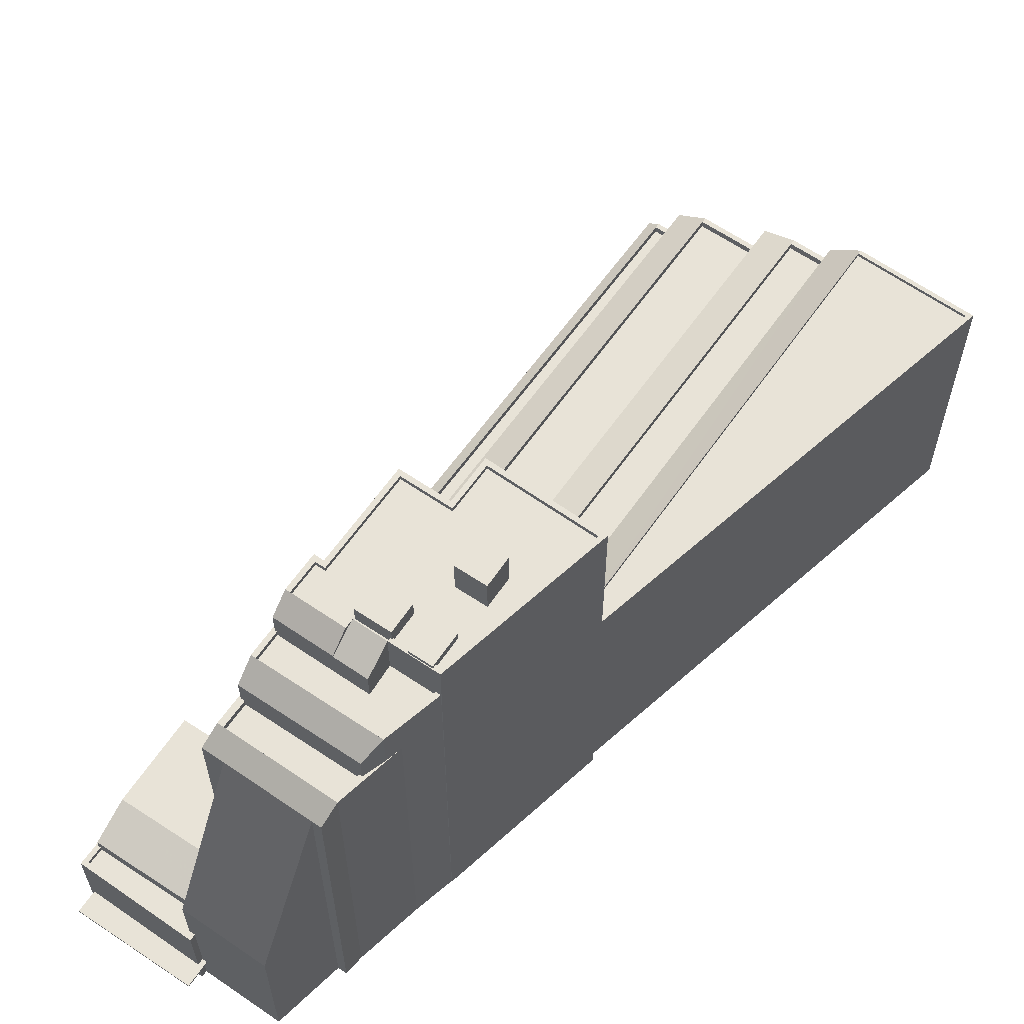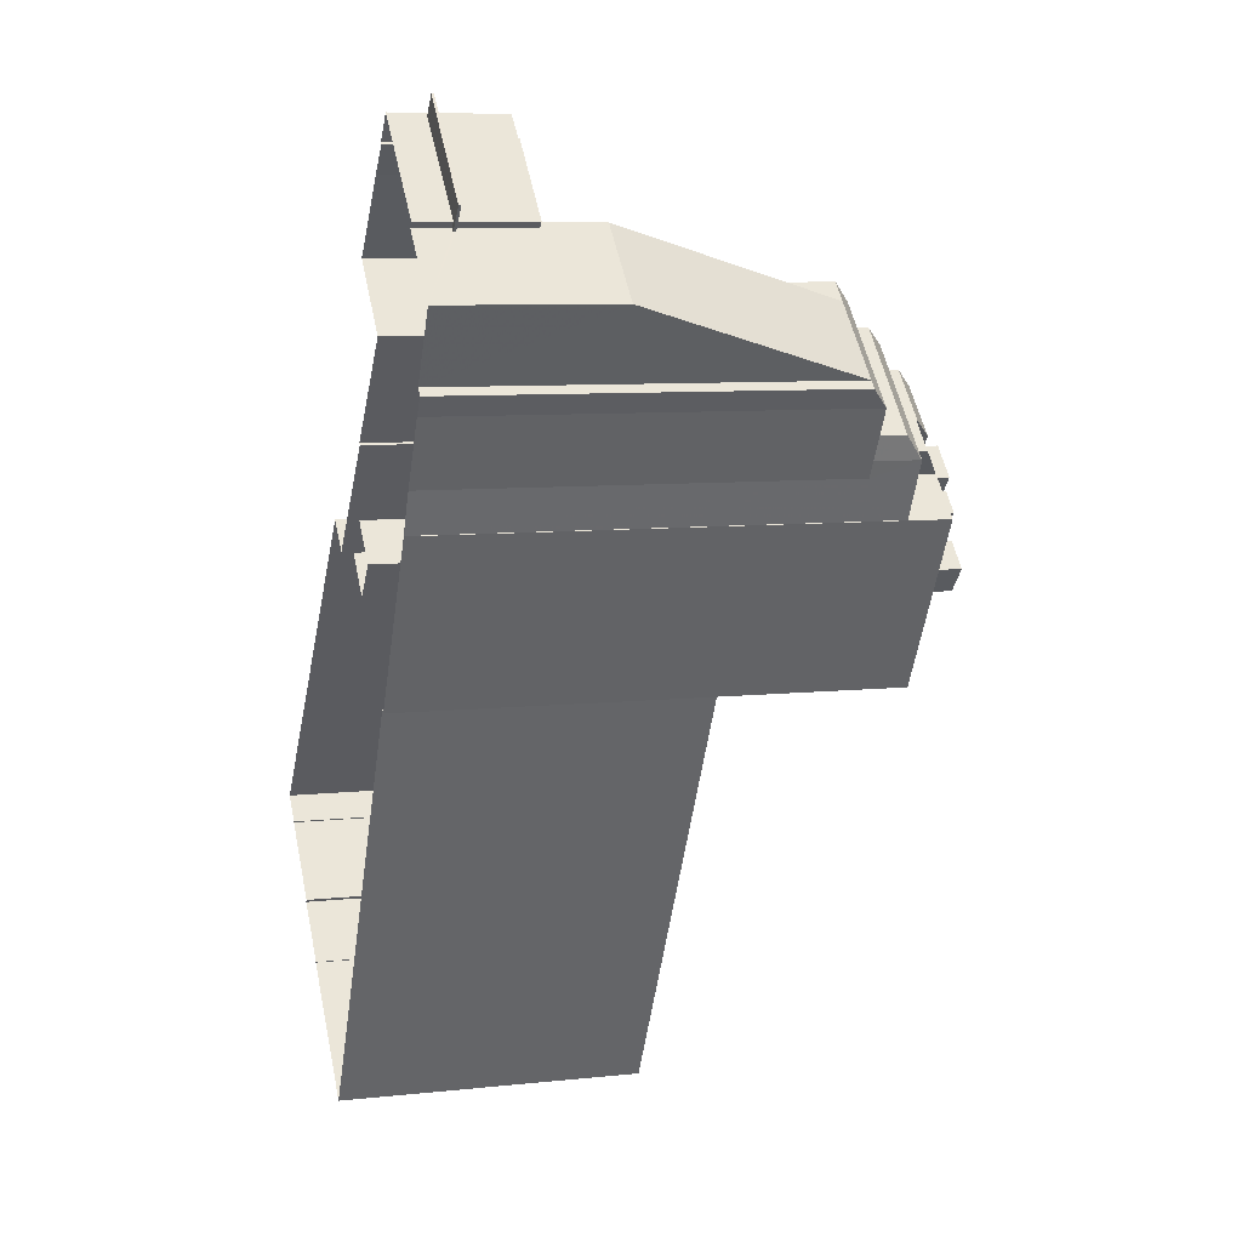
<metadata>
{"format":"obj","ext":"obj","renderer":"f3d","projection":"perspective","resolution":1024,"background":"white","views":[{"elev":61.9,"azim":-102.3,"up":"+Z"},{"elev":8.2,"azim":-106.3,"up":"+Y"}]}
</metadata>
<code>
v -8823 -3.672e+04 14.89
v -8829 -3.673e+04 14.9
v -8830 -3.673e+04 14.9
v -8822 -3.673e+04 14.89
v -8822 -3.673e+04 14.89
v -8805 -3.675e+04 14.88
v -8786 -3.677e+04 14.86
v -8786 -3.677e+04 14.86
v -8820 -3.673e+04 14.89
v -8820 -3.673e+04 14.89
v -8815 -3.673e+04 14.89
v -8831 -3.674e+04 14.89
v -8834 -3.673e+04 14.9
v -8830 -3.674e+04 14.89
v -8831 -3.674e+04 14.9
v -8803 -3.679e+04 14.87
v -8820 -3.676e+04 14.88
v -8797 -3.678e+04 14.86
v -8796 -3.678e+04 14.86
v -8796 -3.678e+04 14.86
v -8789 -3.677e+04 14.86
v -8787 -3.677e+04 14.86
v -8787 -3.677e+04 14.86
v -8806 -3.675e+04 14.88
v -8820 -3.674e+04 14.89
v -8814 -3.674e+04 14.88
v -8814 -3.674e+04 14.88
v -8792 -3.678e+04 14.86
v -8792 -3.678e+04 14.86
v -8794 -3.678e+04 14.86
v -8807 -3.675e+04 14.88
v -8827 -3.675e+04 14.89
v -8820 -3.676e+04 14.88
v -8814 -3.675e+04 14.88
v -8828 -3.674e+04 14.89
v -8827 -3.675e+04 14.89
v -8816 -3.675e+04 14.88
v -8812 -3.675e+04 14.88
v -8814 -3.675e+04 14.88
v -8812 -3.675e+04 14.88
v -8824 -3.672e+04 17.18
v -8823 -3.672e+04 17.18
v -8830 -3.673e+04 17.18
v -8831 -3.673e+04 17.18
v -8829 -3.673e+04 17.18
v -8829 -3.673e+04 17.18
v -8831 -3.673e+04 17.33
v -8829 -3.673e+04 17.33
v -8830 -3.673e+04 17.33
v -8829 -3.673e+04 17.33
v -8824 -3.672e+04 17.33
v -8823 -3.672e+04 17.33
v -8829 -3.673e+04 22.02
v -8829 -3.673e+04 22.02
v -8829 -3.673e+04 22.02
v -8830 -3.673e+04 22.02
v -8822 -3.673e+04 22.02
v -8822 -3.673e+04 22.02
v -8822 -3.673e+04 22.02
v -8823 -3.672e+04 22.02
v -8823 -3.672e+04 22.02
v -8822 -3.673e+04 22.02
v -8829 -3.673e+04 21.67
v -8829 -3.673e+04 21.67
v -8829 -3.673e+04 21.67
v -8823 -3.672e+04 21.67
v -8822 -3.673e+04 21.67
v -8829 -3.673e+04 21.67
v -8828 -3.673e+04 21.67
v -8828 -3.673e+04 22.02
v -8829 -3.673e+04 22.02
v -8828 -3.673e+04 22.02
v -8828 -3.673e+04 22.7
v -8827 -3.673e+04 23.75
v -8820 -3.673e+04 23.74
v -8822 -3.673e+04 22.7
v -8825 -3.673e+04 23.75
v -8826 -3.673e+04 23.75
v -8815 -3.673e+04 23.74
v -8820 -3.673e+04 23.74
v -8824 -3.673e+04 23.75
v -8824 -3.673e+04 23.75
v -8822 -3.674e+04 23.74
v -8820 -3.674e+04 23.74
v -8820 -3.674e+04 23.74
v -8831 -3.674e+04 40.6
v -8830 -3.674e+04 41.68
v -8831 -3.674e+04 40.6
v -8826 -3.673e+04 40.6
v -8824 -3.673e+04 41.68
v -8825 -3.673e+04 40.6
v -8834 -3.673e+04 25.96
v -8829 -3.673e+04 25.96
v -8830 -3.674e+04 41.18
v -8829 -3.674e+04 41.18
v -8823 -3.674e+04 41.18
v -8825 -3.673e+04 41.18
v -8828 -3.674e+04 41.68
v -8829 -3.674e+04 41.68
v -8830 -3.674e+04 41.68
v -8829 -3.674e+04 41.68
v -8830 -3.674e+04 41.68
v -8829 -3.674e+04 41.68
v -8825 -3.673e+04 41.68
v -8823 -3.674e+04 41.68
v -8823 -3.674e+04 41.68
v -8824 -3.673e+04 41.68
v -8822 -3.674e+04 41.68
v -8821 -3.674e+04 41.68
v -8821 -3.674e+04 41.68
v -8826 -3.675e+04 44.28
v -8824 -3.674e+04 44.28
v -8824 -3.674e+04 44.28
v -8825 -3.674e+04 44.28
v -8828 -3.674e+04 44.28
v -8822 -3.674e+04 44.28
v -8821 -3.674e+04 44.28
v -8829 -3.674e+04 44.68
v -8826 -3.675e+04 44.68
v -8828 -3.674e+04 44.68
v -8827 -3.675e+04 44.68
v -8822 -3.674e+04 44.68
v -8821 -3.674e+04 44.68
v -8821 -3.674e+04 44.68
v -8822 -3.674e+04 44.68
v -8820 -3.674e+04 44.68
v -8819 -3.674e+04 44.68
v -8819 -3.674e+04 44.68
v -8820 -3.674e+04 44.68
v -8822 -3.674e+04 44.67
v -8823 -3.674e+04 43.5
v -8829 -3.674e+04 43.5
v -8829 -3.674e+04 44.67
v -8828 -3.674e+04 44.67
v -8822 -3.674e+04 44.67
v -8826 -3.675e+04 47.13
v -8823 -3.675e+04 47.13
v -8824 -3.675e+04 47.13
v -8822 -3.674e+04 47.13
v -8820 -3.674e+04 47.13
v -8822 -3.674e+04 47.13
v -8822 -3.674e+04 47.13
v -8824 -3.674e+04 47.13
v -8826 -3.675e+04 47.13
v -8819 -3.674e+04 47.13
v -8818 -3.674e+04 47.12
v -8818 -3.676e+04 47.12
v -8814 -3.675e+04 47.12
v -8817 -3.675e+04 47.12
v -8821 -3.675e+04 47.12
v -8820 -3.675e+04 47.12
v -8823 -3.675e+04 47.13
v -8821 -3.675e+04 47.12
v -8825 -3.675e+04 47.13
v -8822 -3.675e+04 47.13
v -8824 -3.675e+04 47.13
v -8821 -3.674e+04 47.13
v -8814 -3.675e+04 47.12
v -8824 -3.674e+04 47.13
v -8826 -3.675e+04 47.13
v -8820 -3.676e+04 47.12
v -8827 -3.675e+04 47.48
v -8820 -3.676e+04 47.47
v -8820 -3.676e+04 47.47
v -8825 -3.675e+04 47.48
v -8824 -3.674e+04 47.48
v -8820 -3.674e+04 47.48
v -8818 -3.674e+04 47.47
v -8820 -3.674e+04 47.48
v -8814 -3.675e+04 47.47
v -8818 -3.674e+04 47.47
v -8819 -3.674e+04 47.48
v -8818 -3.674e+04 47.47
v -8824 -3.675e+04 47.48
v -8824 -3.674e+04 47.48
v -8814 -3.675e+04 47.47
v -8816 -3.675e+04 47.47
v -8813 -3.675e+04 47.47
v -8814 -3.675e+04 47.47
v -8825 -3.675e+04 47.48
v -8824 -3.675e+04 47.48
v -8817 -3.675e+04 47.47
v -8826 -3.675e+04 47.48
v -8826 -3.675e+04 47.48
v -8826 -3.675e+04 47.48
v -8823 -3.674e+04 47.48
v -8822 -3.674e+04 47.48
v -8822 -3.674e+04 47.48
v -8822 -3.674e+04 47.48
v -8822 -3.674e+04 47.48
v -8822 -3.674e+04 47.48
v -8820 -3.674e+04 47.48
v -8821 -3.674e+04 46.39
v -8820 -3.674e+04 47.48
v -8824 -3.674e+04 46.39
v -8823 -3.674e+04 47.48
v -8824 -3.674e+04 46.31
v -8825 -3.674e+04 46.31
v -8823 -3.674e+04 47.1
v -8824 -3.674e+04 47.47
v -8822 -3.674e+04 47.48
v -8823 -3.674e+04 47.1
v -8821 -3.675e+04 49.72
v -8821 -3.675e+04 49.72
v -8823 -3.675e+04 49.72
v -8820 -3.675e+04 49.72
v -8824 -3.675e+04 48.38
v -8821 -3.674e+04 48.38
v -8822 -3.674e+04 48.38
v -8822 -3.675e+04 48.38
v -8824 -3.675e+04 47.74
v -8823 -3.675e+04 47.74
v -8825 -3.675e+04 47.74
v -8826 -3.675e+04 47.74
v -8818 -3.674e+04 24.75
v -8817 -3.674e+04 24.75
v -8818 -3.674e+04 24.75
v -8815 -3.674e+04 24.75
v -8821 -3.674e+04 24.75
v -8820 -3.674e+04 24.75
v -8821 -3.674e+04 24.75
v -8819 -3.674e+04 24.75
v -8821 -3.674e+04 24.75
v -8819 -3.674e+04 24.75
v -8817 -3.674e+04 25.1
v -8818 -3.674e+04 25.1
v -8818 -3.674e+04 25.1
v -8817 -3.674e+04 25.1
v -8821 -3.674e+04 25.1
v -8820 -3.674e+04 25.1
v -8822 -3.674e+04 25.1
v -8814 -3.674e+04 25.1
v -8814 -3.674e+04 25.1
v -8815 -3.674e+04 25.1
v -8815 -3.674e+04 25.1
v -8820 -3.674e+04 25.1
v -8815 -3.674e+04 27.52
v -8815 -3.674e+04 27.52
v -8807 -3.675e+04 27.52
v -8807 -3.675e+04 27.52
v -8808 -3.675e+04 27.52
v -8817 -3.674e+04 27.52
v -8808 -3.675e+04 27.52
v -8808 -3.675e+04 27.52
v -8812 -3.675e+04 27.52
v -8813 -3.675e+04 27.52
v -8814 -3.675e+04 27.52
v -8817 -3.674e+04 27.52
v -8811 -3.675e+04 27.52
v -8808 -3.675e+04 27.17
v -8807 -3.675e+04 27.17
v -8811 -3.675e+04 27.17
v -8811 -3.675e+04 27.17
v -8817 -3.674e+04 27.17
v -8815 -3.674e+04 27.17
v -8807 -3.675e+04 25.68
v -8807 -3.675e+04 25.68
v -8806 -3.675e+04 25.68
v -8787 -3.677e+04 25.66
v -8807 -3.675e+04 25.68
v -8788 -3.677e+04 25.66
v -8787 -3.677e+04 26.16
v -8786 -3.677e+04 26.16
v -8787 -3.677e+04 26.16
v -8788 -3.677e+04 26.16
v -8807 -3.675e+04 26.18
v -8807 -3.675e+04 26.18
v -8807 -3.675e+04 26.18
v -8807 -3.675e+04 26.18
v -8806 -3.675e+04 26.18
v -8806 -3.675e+04 26.18
v -8787 -3.677e+04 26.16
v -8786 -3.677e+04 25.54
v -8805 -3.675e+04 25.56
v -8806 -3.675e+04 26.17
v -8806 -3.675e+04 26.17
v -8786 -3.677e+04 26.16
v -8809 -3.675e+04 29.21
v -8792 -3.678e+04 29.19
v -8789 -3.677e+04 29.19
v -8808 -3.675e+04 29.21
v -8814 -3.675e+04 29.21
v -8812 -3.675e+04 29.21
v -8808 -3.675e+04 29.71
v -8809 -3.675e+04 29.71
v -8808 -3.675e+04 29.71
v -8809 -3.675e+04 29.71
v -8789 -3.677e+04 29.69
v -8789 -3.677e+04 29.69
v -8792 -3.678e+04 29.69
v -8792 -3.678e+04 29.69
v -8814 -3.675e+04 29.71
v -8814 -3.675e+04 29.71
v -8812 -3.675e+04 29.71
v -8812 -3.675e+04 29.71
v -8814 -3.675e+04 29.71
v -8814 -3.675e+04 29.71
v -8812 -3.675e+04 29.7
v -8812 -3.675e+04 29.7
v -8811 -3.675e+04 28.23
v -8808 -3.675e+04 28.23
v -8809 -3.675e+04 29.7
v -8789 -3.677e+04 29.69
v -8787 -3.677e+04 28.39
v -8808 -3.675e+04 29.71
v -8807 -3.675e+04 28.4
v -8808 -3.675e+04 29.71
v -8817 -3.676e+04 32.04
v -8794 -3.678e+04 32.02
v -8815 -3.675e+04 32.04
v -8796 -3.678e+04 32.02
v -8818 -3.676e+04 32.54
v -8815 -3.675e+04 32.54
v -8815 -3.675e+04 32.54
v -8817 -3.676e+04 32.54
v -8796 -3.678e+04 32.52
v -8794 -3.678e+04 32.52
v -8794 -3.678e+04 32.52
v -8796 -3.678e+04 32.52
v -8794 -3.678e+04 32.52
v -8792 -3.678e+04 31.69
v -8814 -3.675e+04 31.71
v -8815 -3.675e+04 32.53
v -8815 -3.675e+04 32.53
v -8794 -3.678e+04 32.52
v -8820 -3.676e+04 35.08
v -8803 -3.679e+04 35.06
v -8797 -3.678e+04 35.06
v -8819 -3.676e+04 35.08
v -8797 -3.678e+04 35.31
v -8803 -3.679e+04 35.31
v -8797 -3.678e+04 35.31
v -8803 -3.679e+04 35.31
v -8819 -3.676e+04 35.33
v -8820 -3.676e+04 35.33
v -8820 -3.676e+04 35.33
v -8819 -3.676e+04 35.33
v -8797 -3.678e+04 35.31
v -8796 -3.678e+04 33.61
v -8819 -3.676e+04 35.33
v -8818 -3.676e+04 33.62
v -8819 -3.676e+04 35.33
f 1 2 3
f 4 1 5
f 6 7 8
f 9 10 11
f 2 12 13
f 12 14 15
f 16 17 18
f 19 20 18
f 21 22 23
f 24 6 8
f 25 9 11
f 25 26 27
f 2 4 9
f 28 29 30
f 24 8 22
f 31 21 28
f 24 22 31
f 32 17 33
f 19 31 30
f 27 31 34
f 35 14 25
f 25 36 35
f 37 32 36
f 2 1 4
f 2 25 12
f 25 14 12
f 18 17 19
f 31 22 21
f 25 2 9
f 27 36 25
f 28 30 31
f 37 17 32
f 19 17 31
f 31 38 34
f 37 27 34
f 37 36 27
f 37 39 17
f 17 39 31
f 31 40 38
f 39 40 31
f 41 42 43
f 41 43 44
f 43 45 44
f 43 46 45
f 47 48 49
f 48 50 49
f 51 47 49
f 52 51 49
f 53 54 55
f 56 53 55
f 57 58 59
f 56 55 60
f 59 58 60
f 61 62 59
f 55 61 60
f 61 59 60
f 63 64 65
f 66 63 65
f 66 65 67
f 65 68 69
f 65 69 67
f 70 71 72
f 73 74 75
f 76 73 75
f 77 74 78
f 79 80 75
f 75 74 77
f 81 82 83
f 79 84 85
f 84 81 83
f 75 77 81
f 79 75 84
f 75 81 84
f 86 87 88
f 88 87 89
f 89 90 91
f 89 87 90
f 92 89 93
f 92 88 89
f 94 95 96
f 97 94 96
f 98 99 100
f 100 101 102
f 99 103 100
f 100 103 101
f 104 105 106
f 104 106 107
f 108 109 107
f 108 110 109
f 106 108 107
f 111 112 113
f 111 114 115
f 114 116 115
f 114 117 116
f 111 113 114
f 118 119 120
f 118 121 119
f 122 123 124
f 122 124 125
f 125 126 127
f 126 128 127
f 124 129 126
f 124 126 125
f 130 131 132
f 132 133 134
f 130 135 131
f 130 132 134
f 136 137 138
f 139 140 141
f 142 139 143
f 136 138 144
f 145 146 140
f 147 148 149
f 150 147 151
f 152 137 153
f 154 155 156
f 157 158 145
f 157 149 158
f 151 149 153
f 159 142 143
f 138 137 152
f 154 152 155
f 153 157 155
f 142 157 139
f 139 145 140
f 151 147 149
f 155 152 153
f 157 145 139
f 153 149 157
f 136 160 137
f 160 161 137
f 137 161 150
f 161 147 150
f 162 163 164
f 165 166 162
f 167 168 169
f 170 164 163
f 168 171 169
f 172 173 168
f 174 175 166
f 176 177 178
f 177 179 170
f 173 171 168
f 173 176 178
f 180 181 174
f 182 177 176
f 172 176 173
f 183 184 185
f 180 174 165
f 162 164 185
f 165 162 184
f 182 179 177
f 164 170 179
f 174 166 165
f 184 162 185
f 186 187 188
f 188 187 189
f 186 190 187
f 189 187 191
f 192 193 194
f 194 195 196
f 194 193 195
f 197 198 199
f 198 200 199
f 190 201 187
f 200 201 190
f 202 199 190
f 199 200 190
f 203 204 205
f 203 206 204
f 207 208 209
f 207 210 208
f 211 212 213
f 214 211 213
f 215 216 217
f 216 218 217
f 219 220 221
f 222 218 220
f 223 222 219
f 224 217 222
f 217 218 222
f 219 222 220
f 225 226 227
f 228 225 227
f 229 230 231
f 232 233 234
f 230 235 234
f 231 230 236
f 234 233 236
f 230 234 236
f 237 238 239
f 239 240 241
f 237 242 238
f 243 241 244
f 245 246 247
f 248 242 246
f 249 246 245
f 241 240 244
f 239 238 240
f 248 246 249
f 238 242 248
f 250 251 252
f 253 252 254
f 254 252 255
f 252 251 255
f 256 257 258
f 258 257 259
f 256 260 257
f 259 257 261
f 262 263 264
f 265 262 264
f 266 267 268
f 266 268 269
f 268 270 269
f 268 271 270
f 272 273 274
f 274 275 276
f 272 277 273
f 272 274 276
f 278 279 280
f 280 281 278
f 282 279 278
f 283 282 278
f 284 285 286
f 284 287 285
f 288 289 290
f 291 288 290
f 291 290 292
f 293 294 295
f 293 295 296
f 297 293 296
f 292 290 297
f 290 293 297
f 298 299 300
f 299 301 300
f 299 302 301
f 303 304 305
f 305 306 307
f 305 304 306
f 308 309 310
f 308 311 309
f 312 313 314
f 312 315 313
f 316 317 318
f 319 316 318
f 320 321 322
f 322 323 324
f 320 325 321
f 320 322 324
f 326 327 328
f 329 326 328
f 330 331 332
f 332 331 333
f 334 335 336
f 337 334 336
f 331 335 333
f 336 335 331
f 338 339 340
f 340 341 342
f 340 339 341
f 44 48 47
f 44 45 48
f 44 47 51
f 41 44 51
f 52 41 51
f 52 42 41
f 46 3 2
f 46 43 3
f 60 1 52
f 42 1 3
f 56 60 52
f 56 52 49
f 42 3 43
f 52 1 42
f 1 58 5
f 1 60 58
f 4 5 58
f 57 4 58
f 49 53 56
f 49 50 53
f 62 61 66
f 67 62 66
f 54 63 55
f 54 64 63
f 70 68 71
f 70 69 68
f 61 55 63
f 66 61 63
f 59 76 57
f 4 57 9
f 57 75 9
f 76 75 57
f 67 69 62
f 59 62 76
f 76 70 73
f 73 70 72
f 62 69 70
f 76 62 70
f 25 11 79
f 85 25 79
f 9 80 10
f 9 75 80
f 10 79 11
f 10 80 79
f 82 81 107
f 81 90 107
f 102 87 100
f 104 90 87
f 94 97 104
f 94 104 102
f 107 90 104
f 102 104 87
f 14 100 86
f 14 86 15
f 100 87 86
f 88 15 86
f 88 12 15
f 91 78 89
f 91 77 78
f 81 91 90
f 81 77 91
f 2 13 45
f 2 45 46
f 93 65 54
f 13 92 53
f 93 53 92
f 64 54 65
f 48 53 50
f 13 48 45
f 53 93 54
f 13 53 48
f 12 92 13
f 12 88 92
f 68 65 71
f 65 93 71
f 72 71 73
f 93 89 78
f 74 93 78
f 73 93 74
f 71 93 73
f 14 98 100
f 14 35 98
f 83 82 231
f 82 107 231
f 221 229 219
f 219 229 109
f 231 107 109
f 229 231 109
f 109 110 223
f 219 109 223
f 105 104 97
f 96 105 97
f 101 94 102
f 101 95 94
f 118 133 121
f 133 99 98
f 98 36 121
f 98 35 36
f 133 98 121
f 108 135 110
f 223 110 222
f 222 110 127
f 135 125 127
f 110 135 127
f 127 128 224
f 222 127 224
f 134 118 120
f 134 133 118
f 135 122 125
f 135 130 122
f 122 130 123
f 130 117 123
f 130 116 117
f 115 134 111
f 111 134 119
f 134 120 119
f 95 105 96
f 105 131 106
f 132 131 105
f 103 132 101
f 105 95 101
f 101 132 105
f 108 106 131
f 135 108 131
f 134 116 130
f 134 115 116
f 99 133 132
f 103 99 132
f 166 143 162
f 143 112 119
f 162 121 32
f 119 112 111
f 121 36 32
f 162 119 121
f 143 119 162
f 37 34 247
f 37 247 177
f 247 178 177
f 247 246 178
f 39 37 296
f 37 177 296
f 296 170 297
f 296 177 170
f 17 335 33
f 33 335 163
f 163 334 170
f 322 292 297
f 322 297 170
f 314 323 322
f 341 312 314
f 342 341 334
f 335 334 163
f 334 341 170
f 314 322 170
f 341 314 170
f 32 163 162
f 32 33 163
f 126 169 128
f 224 128 217
f 217 128 171
f 128 169 171
f 215 217 226
f 227 226 173
f 173 226 171
f 226 217 171
f 228 227 242
f 246 242 178
f 178 242 173
f 242 227 173
f 126 192 169
f 169 192 167
f 126 129 192
f 167 192 194
f 140 146 194
f 194 168 167
f 194 146 168
f 168 146 145
f 172 168 145
f 176 145 158
f 176 172 145
f 176 158 149
f 182 176 149
f 179 149 148
f 179 182 149
f 161 164 147
f 147 179 148
f 147 164 179
f 160 164 161
f 160 185 164
f 160 136 185
f 136 144 183
f 185 136 183
f 154 156 181
f 180 154 181
f 175 143 166
f 175 159 143
f 189 139 141
f 188 189 141
f 186 202 190
f 124 123 193
f 195 193 197
f 197 123 117
f 197 117 114
f 198 197 114
f 193 123 197
f 129 193 192
f 129 124 193
f 140 194 141
f 202 186 199
f 199 186 196
f 188 194 196
f 141 194 188
f 186 188 196
f 199 196 195
f 197 199 195
f 191 187 201
f 112 143 113
f 113 143 200
f 201 200 191
f 191 139 189
f 191 143 139
f 200 143 191
f 113 198 114
f 113 200 198
f 137 205 204
f 153 137 204
f 206 153 204
f 206 151 153
f 150 151 206
f 203 150 206
f 137 150 203
f 205 137 203
f 174 207 175
f 159 175 142
f 142 175 209
f 175 207 209
f 142 208 157
f 142 209 208
f 155 208 210
f 155 157 208
f 207 174 181
f 207 181 210
f 181 155 210
f 181 156 155
f 184 214 213
f 165 184 213
f 165 213 180
f 154 180 152
f 152 180 212
f 180 213 212
f 212 211 138
f 152 212 138
f 183 211 214
f 214 184 183
f 138 211 183
f 144 138 183
f 84 236 85
f 25 85 26
f 26 85 233
f 85 236 233
f 27 26 233
f 232 27 233
f 83 231 236
f 84 83 236
f 225 215 226
f 225 216 215
f 221 220 230
f 229 221 230
f 235 220 218
f 235 230 220
f 245 34 38
f 245 247 34
f 234 237 232
f 31 27 232
f 269 237 239
f 269 239 266
f 31 232 269
f 232 237 269
f 218 216 235
f 234 235 237
f 237 235 242
f 242 225 228
f 235 216 225
f 242 235 225
f 250 240 251
f 250 244 240
f 249 254 248
f 249 253 254
f 238 254 255
f 238 248 254
f 240 238 255
f 251 240 255
f 24 31 275
f 275 269 270
f 275 31 269
f 262 22 277
f 262 277 263
f 22 8 277
f 276 270 271
f 276 275 270
f 277 264 263
f 277 272 264
f 259 261 272
f 272 265 264
f 272 261 265
f 267 256 268
f 267 260 256
f 256 276 268
f 268 276 271
f 258 276 256
f 6 273 7
f 6 274 273
f 273 8 7
f 273 277 8
f 274 6 24
f 275 274 24
f 259 276 258
f 259 272 276
f 40 39 298
f 298 296 295
f 298 39 296
f 298 295 294
f 299 298 294
f 284 307 287
f 287 307 302
f 301 307 241
f 301 241 243
f 302 307 301
f 305 284 286
f 305 307 284
f 281 305 278
f 305 285 278
f 305 286 285
f 279 289 280
f 279 290 289
f 282 293 290
f 279 282 290
f 283 299 282
f 299 294 293
f 299 293 282
f 288 291 28
f 21 288 28
f 249 300 252
f 300 245 298
f 298 245 40
f 253 249 252
f 40 245 38
f 300 249 245
f 250 252 244
f 243 244 301
f 301 244 300
f 244 252 300
f 299 283 302
f 287 302 285
f 285 302 278
f 302 283 278
f 261 257 265
f 22 262 23
f 257 306 265
f 23 262 304
f 265 306 304
f 262 265 304
f 288 21 304
f 288 304 303
f 21 23 304
f 281 280 305
f 305 289 303
f 303 289 288
f 280 289 305
f 260 267 257
f 257 239 306
f 306 241 307
f 306 239 241
f 266 239 267
f 267 239 257
f 324 314 313
f 324 323 314
f 313 315 324
f 324 308 310
f 324 315 308
f 309 311 320
f 320 319 318
f 320 311 319
f 316 19 325
f 316 325 317
f 19 30 325
f 325 318 317
f 325 320 318
f 28 291 29
f 29 291 321
f 321 291 322
f 291 292 322
f 321 325 30
f 29 321 30
f 324 309 320
f 324 310 309
f 17 333 335
f 17 16 333
f 332 333 16
f 18 332 16
f 340 334 337
f 340 342 334
f 329 340 326
f 340 337 336
f 340 336 326
f 330 328 327
f 331 330 327
f 331 327 326
f 336 331 326
f 311 308 319
f 20 19 316
f 20 316 339
f 315 312 341
f 319 308 315
f 316 319 339
f 339 319 341
f 319 315 341
f 332 18 339
f 332 339 338
f 18 20 339
f 329 328 340
f 340 330 338
f 338 330 332
f 328 330 340

</code>
